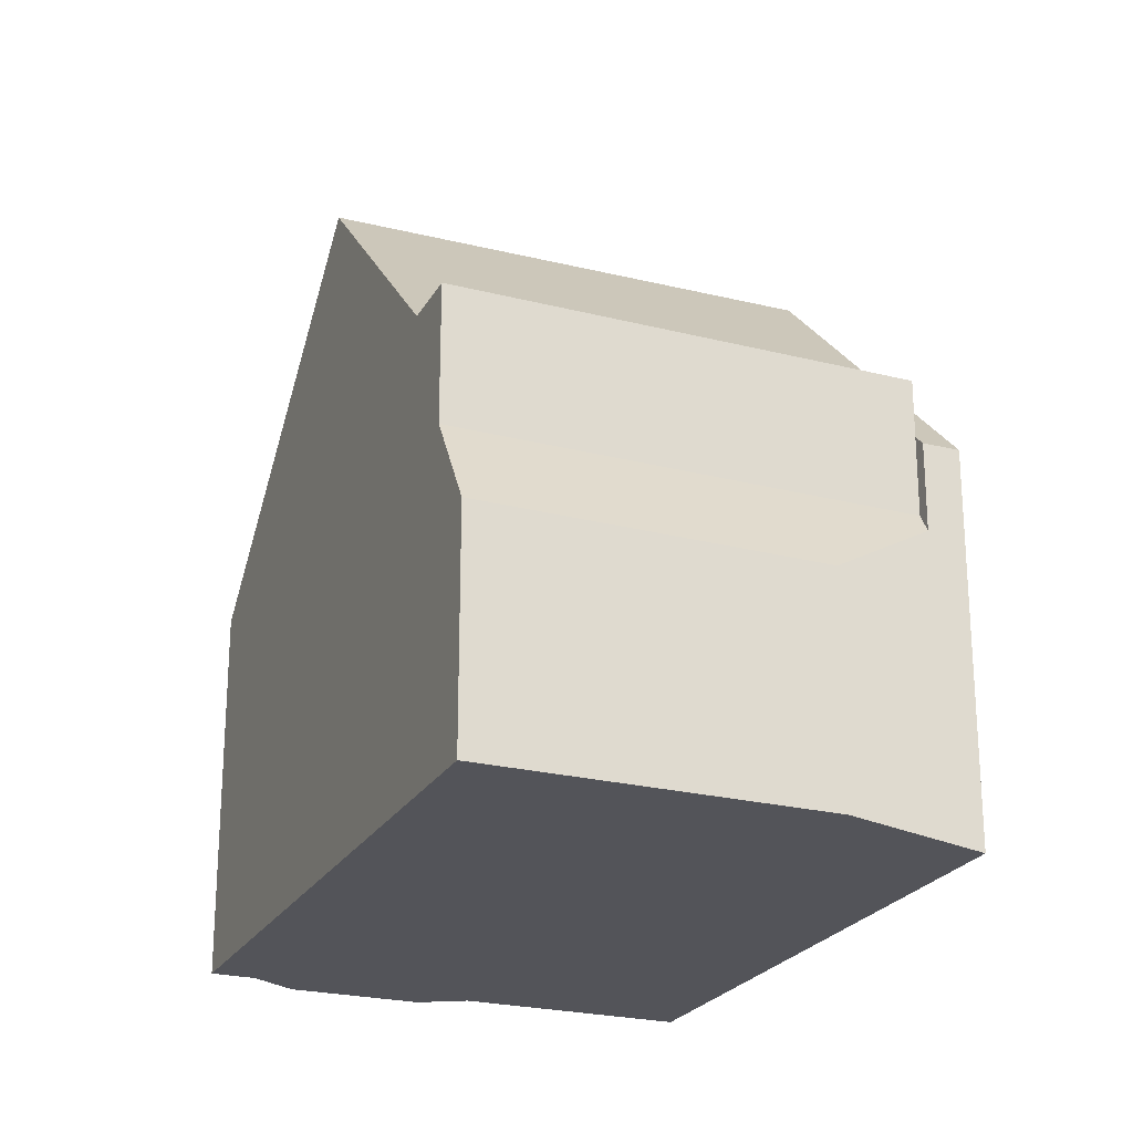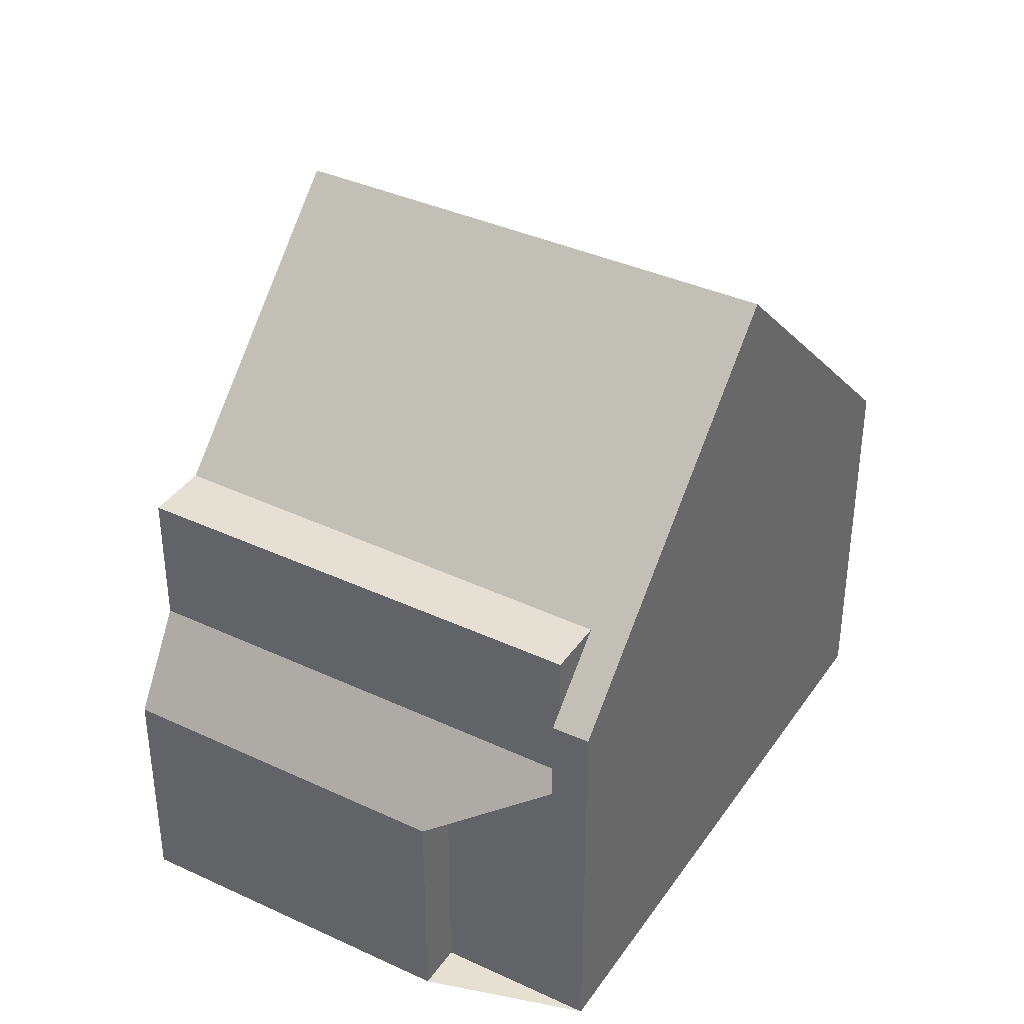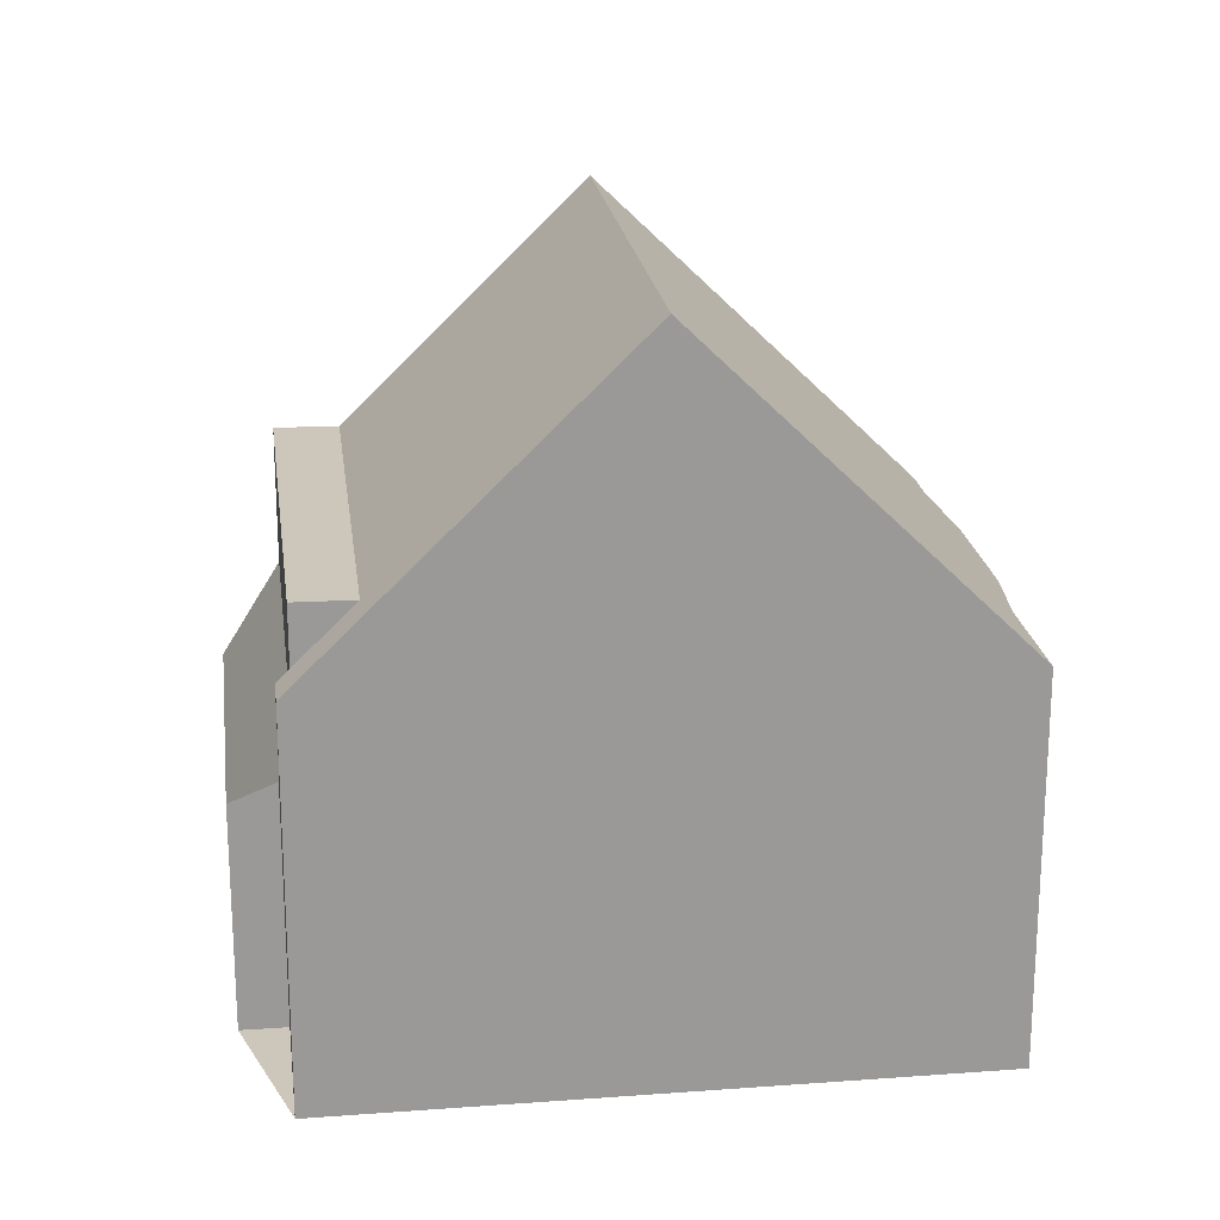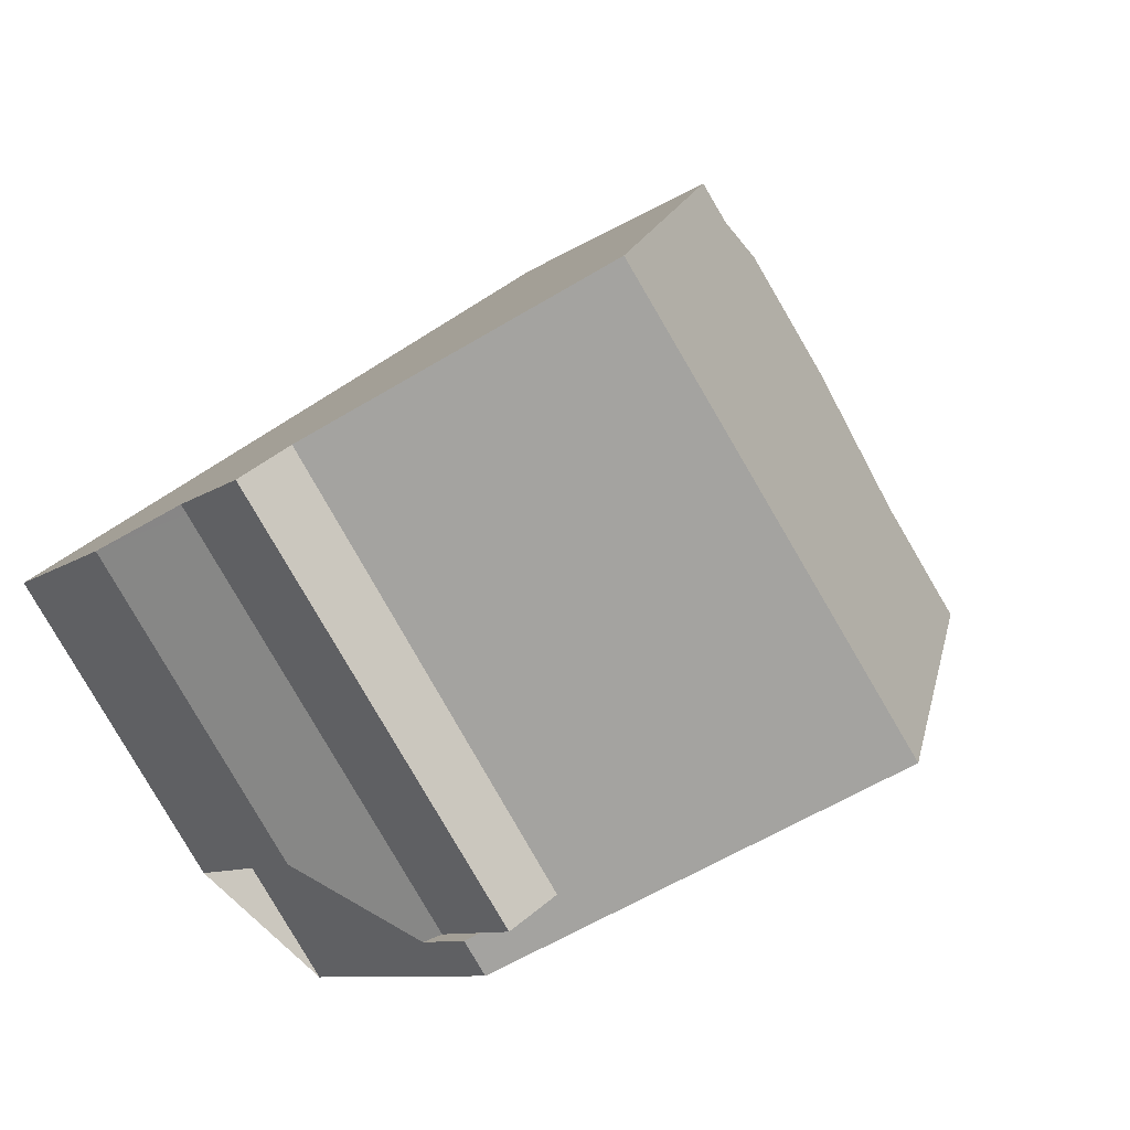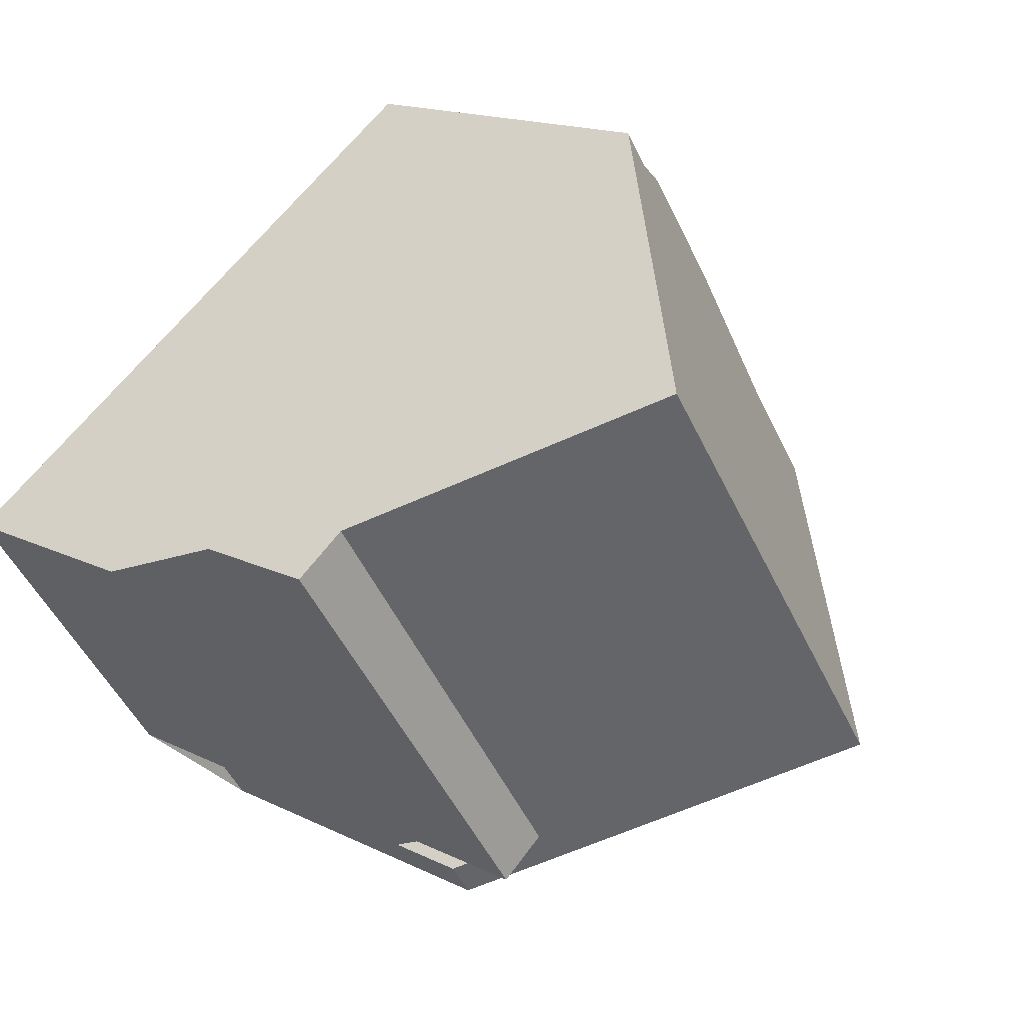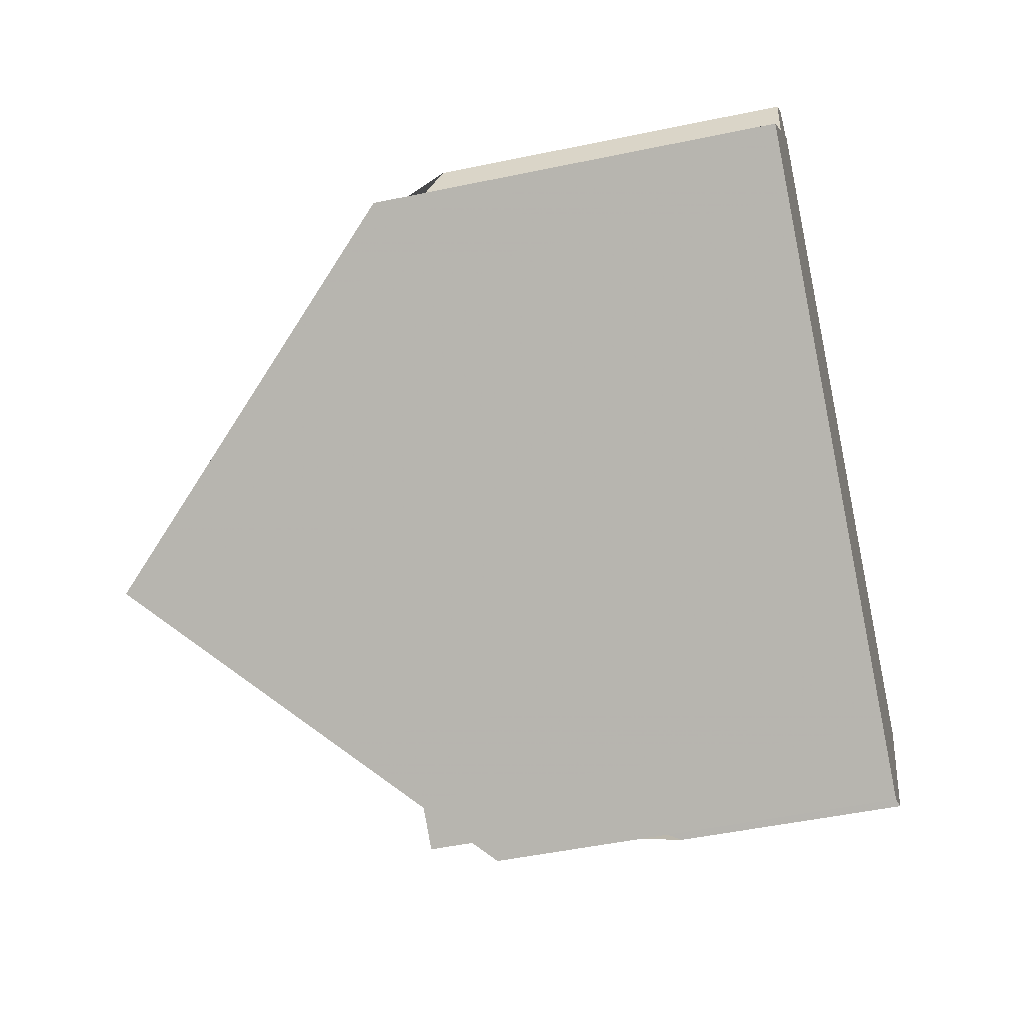
<metadata>
{"format":"obj","ext":"obj","renderer":"f3d","projection":"perspective","resolution":1024,"background":"white","views":[{"elev":-23.7,"azim":-78.3,"up":"+Z"},{"elev":38.4,"azim":-24.9,"up":"+Z"},{"elev":21.3,"azim":27.1,"up":"+Z"},{"elev":-8.8,"azim":-27.9,"up":"+Y"},{"elev":15.8,"azim":-44.1,"up":"+Y"},{"elev":-48.9,"azim":103.2,"up":"+Y"}]}
</metadata>
<code>
v -1204 -843.7 4.636
v -1201 -834.3 4.545
v -1200 -834.8 4.547
v -1200 -835 4.232
v -1199 -836.4 4.25
v -1199 -837 4.562
v -1197 -839.3 4.582
v -1205 -842.1 3.587
v -1205 -842.4 2.693
v -1207 -839 2.716
v -1200 -841.5 8.351
v -1204 -836.5 8.306
v -1203 -843.2 5.465
v -1206 -838.2 5.47
v -1206 -837.8 6.11
v -1202 -842.7 6.27
v -1204 -836.6 8.307
v -1206 -837.9 6.113
v -1206 -838.3 5.47
v -1202 -842.7 6.269
v -1200 -841.5 8.351
v -1203 -843.2 5.465
v -1204 -836.5 8.306
v -1200 -841.5 8.351
v -1206 -838.2 5.47
v -1207 -838.6 4.734
v -1204 -843.3 4.632
v -1206 -838.3 5.47
v -1203 -842.8 5.465
v -1203 -842.8 5.465
v -1201 -834.8 5.393
v -1198 -839.8 5.386
v -1207 -838.6 5.48
v -1204 -843.3 3.578
v -1207 -838.6 3.841
v -1201 -834.9 5.393
v -1204 -836.6 8.307
v -1207 -838.7 4.735
v -1207 -838.7 3.841
v -1207 -838.7 5.48
v -1201 -834.4 4.546
v -1207 -839.1 2.715
v -1204 -843.6 4.635
v -1200 -841.5 8.351
v -1198 -839.7 5.386
v -1197 -839.3 4.581
v -1201 -834.4 4.718
v -1201 -834.5 4.719
v -1197 -839.4 4.761
v -1197 -839.4 4.761
v -1202 -835.1 5.853
v -1202 -835.2 5.854
v -1198 -840 5.918
v -1198 -840.1 5.918
v -1205 -837.2 7.053
v -1205 -837.3 7.054
v -1201 -842.2 7.101
v -1201 -842.2 7.101
v -1207 -838.6 5.48
v -1207 -838.7 5.48
v -1204 -843.2 4.779
v -1204 -843.2 5.474
v -1204 -843.2 5.474
v -1207 -838.6 3.841
v -1207 -838.7 3.841
v -1204 -843.2 3.819
v -1203 -843.5 4.782
v -1203 -843.6 4.782
v -1204 -836.3 8.025
v -1204 -836.5 8.026
v -1200 -841.3 8.09
v -1200 -841.3 8.09
v -1202 -841.8 7.098
v -1202 -842.3 6.258
v -1203 -842.8 5.465
v -1201 -841.1 8.348
v -1204 -843.2 4.779
v -1204 -843.3 4.632
v -1200 -841 8.085
v -1201 -841.1 8.348
v -1204 -843.2 4.779
v -1204 -843.2 3.819
v -1204 -843.2 5.474
v -1198 -839 4.758
v -1198 -839.4 5.386
v -1204 -843.2 3.819
v -1204 -843.3 3.578
v -1197 -838.9 4.578
v -1199 -839.7 5.913
v -1204 -843.6 4.635
v -1204 -843.7 4.636
v -1204 -843.7 0
v -1204 -843.6 0
v -1201 -834.4 4.546
v -1201 -834.3 4.545
v -1201 -834.3 0
v -1201 -834.4 0
v -1200 -835 4.232
v -1200 -834.8 4.547
v -1200 -834.8 0
v -1200 -835 0
v -1199 -836.4 4.25
v -1200 -835 4.232
v -1200 -835 0
v -1199 -836.4 0
v -1199 -837 4.562
v -1199 -836.4 4.25
v -1199 -836.4 0
v -1199 -837 0
v -1197 -838.9 4.578
v -1199 -837 4.562
v -1199 -837 0
v -1197 -838.9 0
v -1197 -839.4 4.761
v -1197 -839.3 4.582
v -1197 -839.3 0
v -1197 -839.4 0
v -1205 -842.4 2.693
v -1205 -842.1 3.587
v -1205 -842.1 0
v -1205 -842.4 -4.441e-16
v -1207 -839.1 2.715
v -1205 -842.4 2.693
v -1205 -842.4 -4.441e-16
v -1207 -839.1 0
v -1207 -838.6 3.841
v -1207 -839 2.716
v -1207 -839 -4.441e-16
v -1207 -838.6 0
v -1201 -842.2 7.101
v -1200 -841.5 8.351
v -1200 -841.5 0
v -1201 -842.2 0
v -1203 -843.6 4.782
v -1203 -843.2 5.465
v -1203 -843.2 0
v -1203 -843.6 0
v -1206 -837.8 6.11
v -1206 -838.2 5.47
v -1206 -838.2 8.882e-16
v -1206 -837.8 0
v -1205 -837.2 7.053
v -1206 -837.8 6.11
v -1206 -837.8 0
v -1205 -837.2 0
v -1203 -843.2 5.465
v -1202 -842.7 6.27
v -1202 -842.7 -8.882e-16
v -1203 -843.2 0
v -1204 -836.3 8.025
v -1204 -836.5 8.306
v -1204 -836.5 0
v -1204 -836.3 0
v -1201 -834.4 4.718
v -1201 -834.8 5.393
v -1201 -834.8 0
v -1201 -834.4 0
v -1198 -840.1 5.918
v -1198 -839.8 5.386
v -1198 -839.8 -8.882e-16
v -1198 -840.1 0
v -1200 -834.8 4.547
v -1201 -834.4 4.546
v -1201 -834.4 0
v -1200 -834.8 0
v -1207 -839 2.716
v -1207 -839.1 2.715
v -1207 -839.1 0
v -1207 -839 -4.441e-16
v -1204 -843.3 4.632
v -1204 -843.6 4.635
v -1204 -843.6 0
v -1204 -843.3 0
v -1197 -839.3 4.582
v -1197 -839.3 4.581
v -1197 -839.3 0
v -1197 -839.3 0
v -1201 -834.3 4.545
v -1201 -834.4 4.718
v -1201 -834.4 0
v -1201 -834.3 0
v -1198 -839.8 5.386
v -1197 -839.4 4.761
v -1197 -839.4 0
v -1198 -839.8 -8.882e-16
v -1201 -834.8 5.393
v -1202 -835.1 5.853
v -1202 -835.1 8.882e-16
v -1201 -834.8 0
v -1200 -841.3 8.09
v -1198 -840.1 5.918
v -1198 -840.1 0
v -1200 -841.3 0
v -1204 -836.5 8.306
v -1205 -837.2 7.053
v -1205 -837.2 0
v -1204 -836.5 0
v -1202 -842.7 6.27
v -1201 -842.2 7.101
v -1201 -842.2 0
v -1202 -842.7 -8.882e-16
v -1206 -838.2 5.47
v -1207 -838.6 5.48
v -1207 -838.6 0
v -1206 -838.2 8.882e-16
v -1204 -843.7 4.636
v -1203 -843.6 4.782
v -1203 -843.6 0
v -1204 -843.7 0
v -1202 -835.1 5.853
v -1204 -836.3 8.025
v -1204 -836.3 0
v -1202 -835.1 8.882e-16
v -1200 -841.5 8.351
v -1200 -841.3 8.09
v -1200 -841.3 0
v -1200 -841.5 0
v -1205 -842.1 3.587
v -1204 -843.3 3.578
v -1204 -843.3 0
v -1205 -842.1 0
v -1197 -839.3 4.581
v -1197 -838.9 4.578
v -1197 -838.9 0
v -1197 -839.3 0
v -1205 -842.1 0
v -1205 -842.4 0
v -1207 -839 0
v -1201 -834.3 0
v -1200 -834.8 0
v -1200 -835 0
v -1199 -836.4 0
v -1199 -837 0
v -1197 -839.3 0
v -1204 -843.7 0
f 19 14 15 18
f 56 18 15 55
f 58 16 20 57
f 20 16 13 22
f 74 18 56 73
f 75 19 18 74
f 70 37 23 69
f 39 35 26 38
f 62 30 61
f 48 36 31 47
f 65 42 10 64
f 38 26 33 40
f 68 1 43 67
f 72 24 44 71
f 50 32 45 49
f 80 37 70 79
f 82 39 38 81
f 85 36 48 84
f 87 8 9 42 65 86
f 81 38 40 83
f 47 2 41 48
f 49 46 7 50
f 84 48 41 3 4 5 6 88
f 51 31 36 52
f 53 45 32 54
f 89 52 36 85
f 55 12 17 56
f 57 21 11 58
f 73 56 17 76
f 59 25 28 60
f 60 28 29 63
f 66 34 27 61
f 67 22 13 68
f 69 51 52 70
f 71 53 54 72
f 79 70 52 89
f 73 57 20 74
f 74 20 22 75
f 77 67 43 78
f 79 71 44 80
f 84 49 45 85
f 88 46 49 84
f 85 45 53 89
f 76 21 57 73
f 75 22 67 77
f 89 53 71 79
f 91 92 93 90
f 95 96 97 94
f 99 100 101 98
f 103 104 105 102
f 107 108 109 106
f 111 112 113 110
f 115 116 117 114
f 119 120 121 118
f 123 124 125 122
f 127 128 129 126
f 131 132 133 130
f 135 136 137 134
f 139 140 141 138
f 143 144 145 142
f 147 148 149 146
f 151 152 153 150
f 155 156 157 154
f 159 160 161 158
f 163 164 165 162
f 167 168 169 166
f 171 172 173 170
f 175 176 177 174
f 179 180 181 178
f 183 184 185 182
f 187 188 189 186
f 191 192 193 190
f 195 196 197 194
f 199 200 201 198
f 203 204 205 202
f 207 208 209 206
f 211 212 213 210
f 215 216 217 214
f 219 220 221 218
f 223 224 225 222
f 227 228 229 230 231 232 233 234 235 226

</code>
